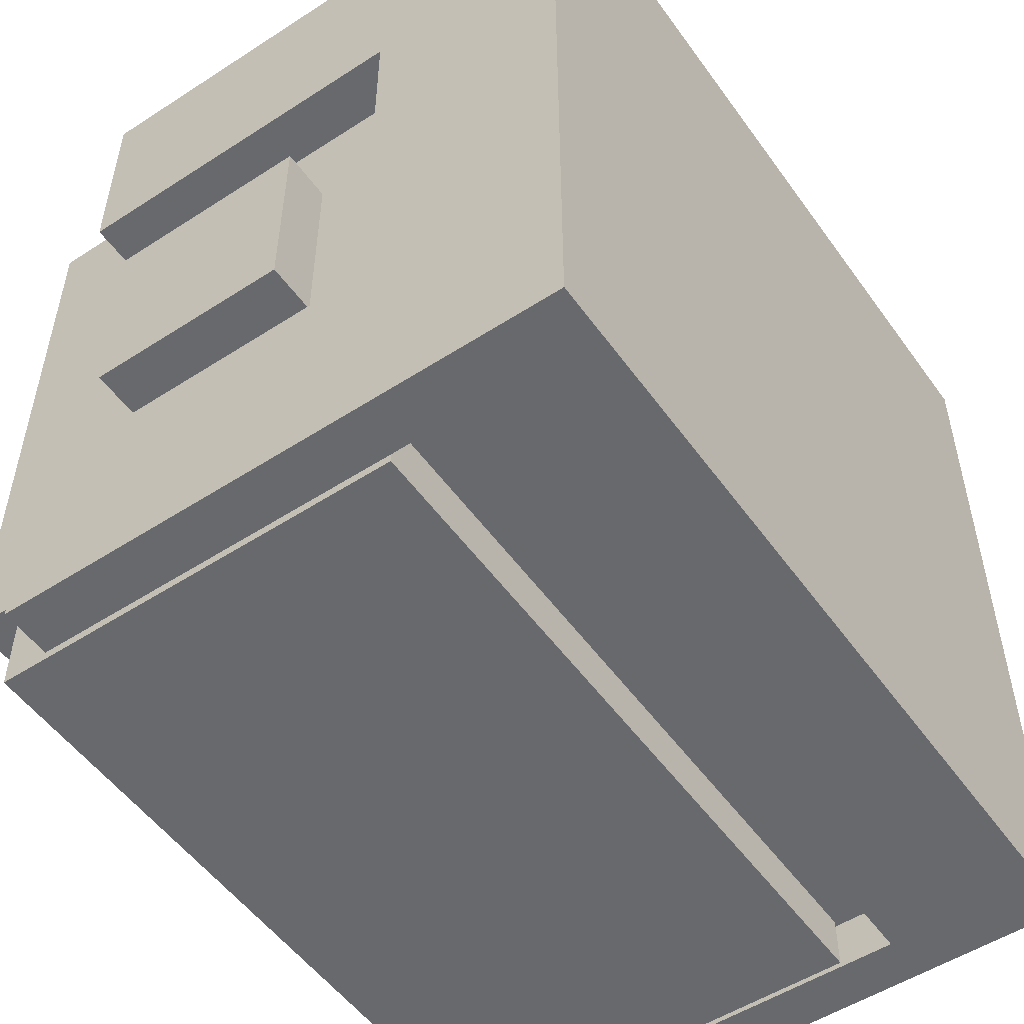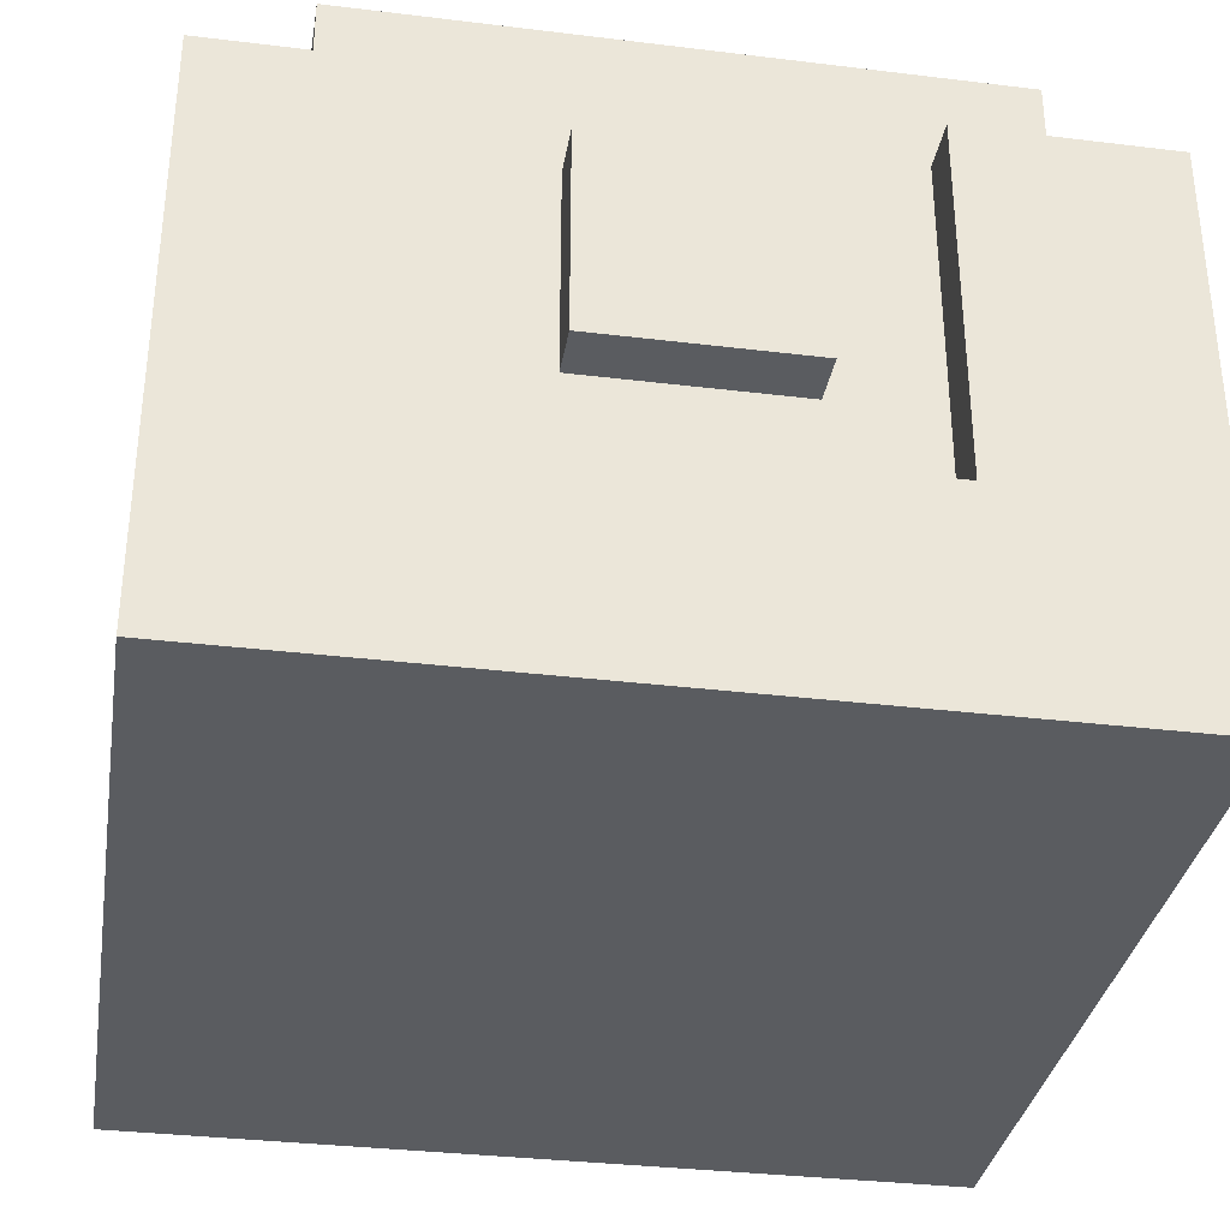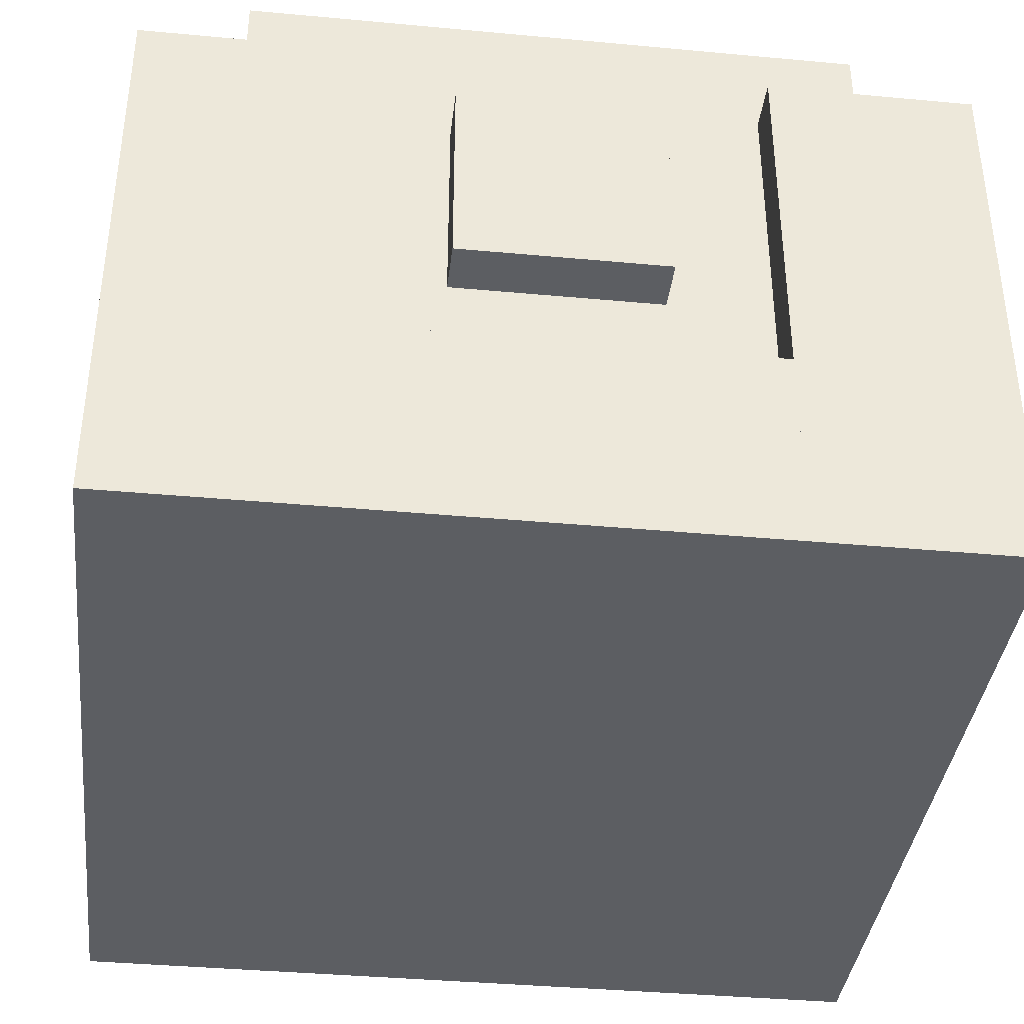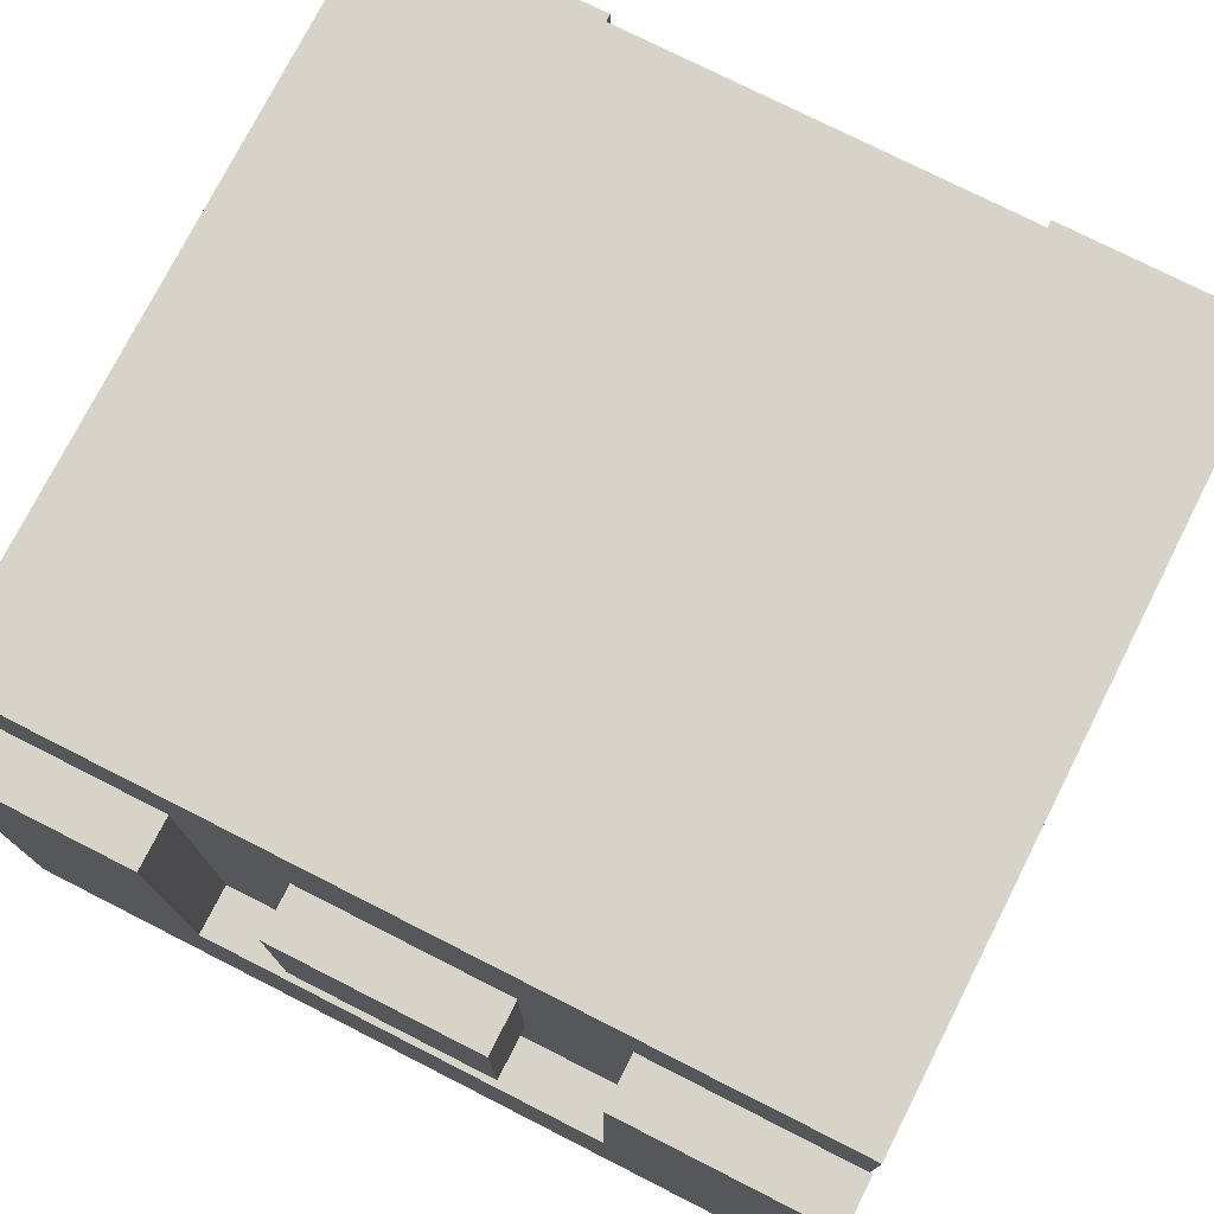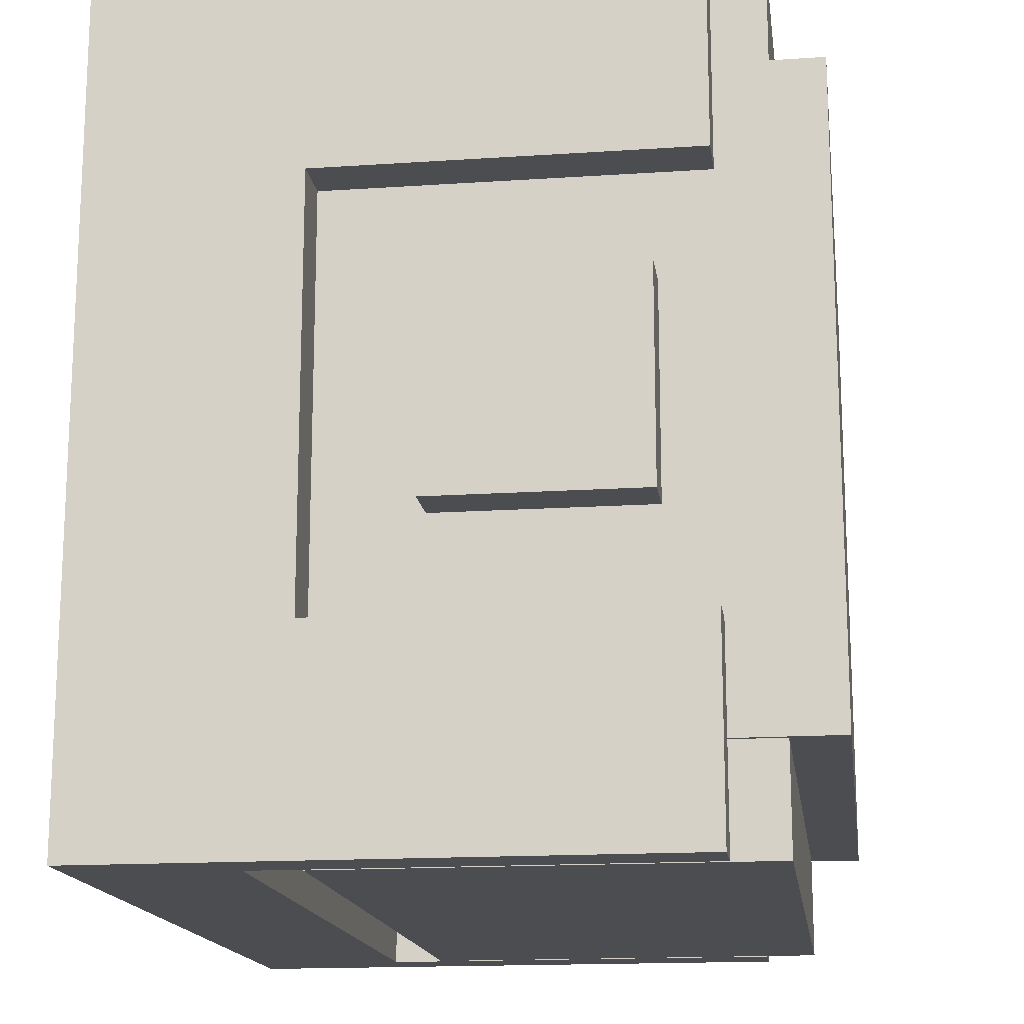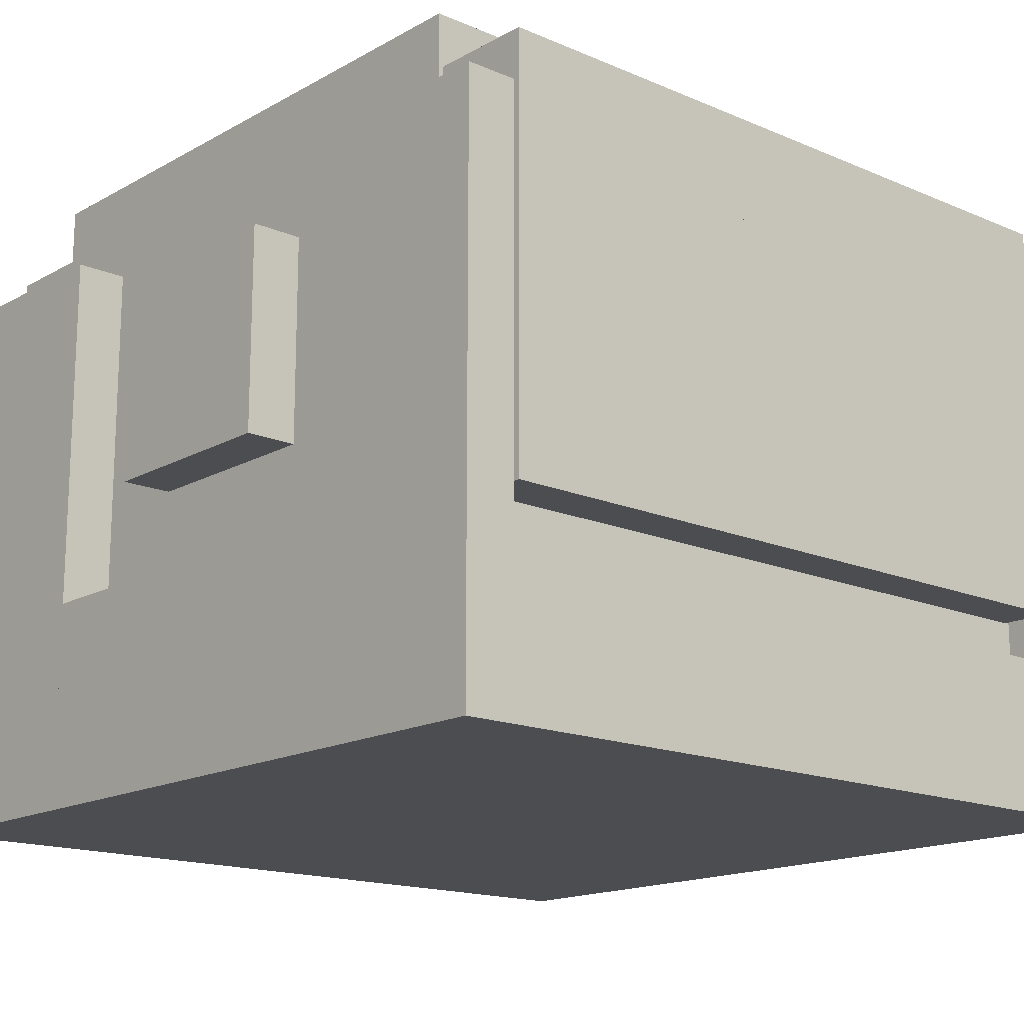
<metadata>
{"format":"obj","ext":"obj","renderer":"f3d","projection":"perspective","resolution":1024,"background":"white","views":[{"elev":-52.7,"azim":-55.2,"up":"+Z"},{"elev":-33.8,"azim":-99.4,"up":"+Y"},{"elev":-38.2,"azim":-96.7,"up":"+Y"},{"elev":75.8,"azim":-63.1,"up":"+Y"},{"elev":-16.1,"azim":97.9,"up":"+Z"},{"elev":-16.1,"azim":-41.4,"up":"+Y"}]}
</metadata>
<code>
o Top
v 0.4375 0.3125 0.375
v 0.4375 0.3125 0.3125
v 0.4375 0.1875 0.375
v 0.4375 0.1875 0.3125
v -0.4375 0.3125 0.3125
v -0.4375 0.3125 0.375
v -0.4375 0.1875 0.3125
v -0.4375 0.1875 0.375
f 1 3 2
f 3 4 2
f 5 7 6
f 7 8 6
f 5 6 2
f 6 1 2
f 8 7 3
f 7 4 3
f 6 8 1
f 8 3 1
o Side
v 0.4313 0.25 0.5
v 0.4313 0.25 0.375
v 0.4313 -0.25 0.5
v 0.4313 -0.25 0.375
v -0.4313 0.25 0.375
v -0.4313 0.25 0.5
v -0.4313 -0.25 0.375
v -0.4313 -0.25 0.5
f 9 11 10
f 11 12 10
f 13 15 14
f 15 16 14
f 13 14 10
f 14 9 10
f 16 15 11
f 15 12 11
f 14 16 9
f 16 11 9
f 10 12 13
f 12 15 13
o Side
v 0.3125 0.125 0.375
v 0.3125 0.125 0.3125
v 0.3125 -0.125 0.375
v 0.3125 -0.125 0.3125
v -0.3125 0.125 0.3125
v -0.3125 0.125 0.375
v -0.3125 -0.125 0.3125
v -0.3125 -0.125 0.375
f 17 19 18
f 19 20 18
f 21 23 22
f 23 24 22
f 18 20 21
f 20 23 21
o Top
v 0.3125 0.1875 0.5
v 0.3125 0.1875 -0.375
v 0.3125 0.125 0.5
v 0.3125 0.125 -0.375
v -0.3125 0.1875 -0.375
v -0.3125 0.1875 0.5
v -0.3125 0.125 -0.375
v -0.3125 0.125 0.5
f 25 27 26
f 27 28 26
f 29 31 30
f 31 32 30
f 32 31 27
f 31 28 27
o Top
v 0.4375 0.3125 0.3125
v 0.4375 0.3125 -0.375
v 0.4375 0.1875 0.3125
v 0.4375 0.1875 -0.375
v -0.4375 0.3125 -0.375
v -0.4375 0.3125 0.3125
v -0.4375 0.1875 -0.375
v -0.4375 0.1875 0.3125
f 33 35 34
f 35 36 34
f 37 39 38
f 39 40 38
f 37 38 34
f 38 33 34
f 40 39 35
f 39 36 35
f 34 36 37
f 36 39 37
o Side
v 0.4313 0.25 -0.375
v 0.4313 0.25 -0.5
v 0.4313 -0.25 -0.375
v 0.4313 -0.25 -0.5
v -0.4313 0.25 -0.5
v -0.4313 0.25 -0.375
v -0.4313 -0.25 -0.5
v -0.4313 -0.25 -0.375
f 41 43 42
f 43 44 42
f 45 47 46
f 47 48 46
f 45 46 42
f 46 41 42
f 48 47 43
f 47 44 43
f 46 48 41
f 48 43 41
f 42 44 45
f 44 47 45
o Side
v 0.3125 0.125 -0.3125
v 0.3125 0.125 -0.375
v 0.3125 -0.125 -0.3125
v 0.3125 -0.125 -0.375
v -0.3125 0.125 -0.375
v -0.3125 0.125 -0.3125
v -0.3125 -0.125 -0.375
v -0.3125 -0.125 -0.3125
f 49 51 50
f 51 52 50
f 53 55 54
f 55 56 54
f 54 56 49
f 56 51 49
o Bottom
v 0.4375 -0.1875 0.4375
v 0.4375 -0.1875 -0.4375
v 0.4375 -0.3125 0.4375
v 0.4375 -0.3125 -0.4375
v -0.4375 -0.1875 -0.4375
v -0.4375 -0.1875 0.4375
v -0.4375 -0.3125 -0.4375
v -0.4375 -0.3125 0.4375
f 57 59 58
f 59 60 58
f 61 63 62
f 63 64 62
f 61 62 58
f 62 57 58
f 64 63 59
f 63 60 59
f 62 64 57
f 64 59 57
f 58 60 61
f 60 63 61
o Bottom
v 0.3125 -0.125 0.4375
v 0.3125 -0.125 -0.375
v 0.3125 -0.1875 0.4375
v 0.3125 -0.1875 -0.375
v -0.3125 -0.125 -0.375
v -0.3125 -0.125 0.4375
v -0.3125 -0.1875 -0.375
v -0.3125 -0.1875 0.4375
f 65 67 66
f 67 68 66
f 69 71 70
f 71 72 70
f 69 70 66
f 70 65 66
o Left
v 0.5 -0.3125 0.5
v 0.5 -0.3125 0.25
v 0.5 -0.5 0.5
v 0.5 -0.5 0.25
v -0.5 -0.3125 0.25
v -0.5 -0.3125 0.5
v -0.5 -0.5 0.25
v -0.5 -0.5 0.5
f 73 75 74
f 75 76 74
f 77 79 78
f 79 80 78
f 77 78 74
f 78 73 74
f 80 79 75
f 79 76 75
f 78 80 73
f 80 75 73
o Left
v 0.5 0.1875 0.5
v 0.5 0.1875 0.25
v 0.5 -0.3125 0.5
v 0.5 -0.3125 0.25
v 0.4375 0.1875 0.25
v 0.4375 0.1875 0.5
v 0.4375 -0.3125 0.25
v 0.4375 -0.3125 0.5
f 81 83 82
f 83 84 82
f 85 87 86
f 87 88 86
f 85 86 82
f 86 81 82
f 86 88 81
f 88 83 81
f 82 84 85
f 84 87 85
o Left
v -0.4375 0.1875 0.5
v -0.4375 0.1875 0.25
v -0.4375 -0.3125 0.5
v -0.4375 -0.3125 0.25
v -0.5 0.1875 0.25
v -0.5 0.1875 0.5
v -0.5 -0.3125 0.25
v -0.5 -0.3125 0.5
f 89 91 90
f 91 92 90
f 93 95 94
f 95 96 94
f 93 94 90
f 94 89 90
f 94 96 89
f 96 91 89
f 90 92 93
f 92 95 93
o Down
v 0.5 -0.25 0.25
v 0.5 -0.25 -0.25
v 0.5 -0.5 0.25
v 0.5 -0.5 -0.25
v -0.5 -0.25 -0.25
v -0.5 -0.25 0.25
v -0.5 -0.5 -0.25
v -0.5 -0.5 0.25
f 97 99 98
f 99 100 98
f 101 103 102
f 103 104 102
f 101 102 98
f 102 97 98
f 104 103 99
f 103 100 99
o Casing
v 0.4375 0.1875 0.375
v 0.4375 0.1875 -0.375
v 0.4375 -0.1875 0.375
v 0.4375 -0.1875 -0.375
v -0.4375 0.1875 -0.375
v -0.4375 0.1875 0.375
v -0.4375 -0.1875 -0.375
v -0.4375 -0.1875 0.375
f 105 107 106
f 107 108 106
f 109 111 110
f 111 112 110
o Left
v 0.5 -0.3125 -0.25
v 0.5 -0.3125 -0.5
v 0.5 -0.5 -0.25
v 0.5 -0.5 -0.5
v -0.5 -0.3125 -0.5
v -0.5 -0.3125 -0.25
v -0.5 -0.5 -0.5
v -0.5 -0.5 -0.25
f 113 115 114
f 115 116 114
f 117 119 118
f 119 120 118
f 117 118 114
f 118 113 114
f 120 119 115
f 119 116 115
f 114 116 117
f 116 119 117
o Left
v -0.4375 0.1875 -0.25
v -0.4375 0.1875 -0.5
v -0.4375 -0.3125 -0.25
v -0.4375 -0.3125 -0.5
v -0.5 0.1875 -0.5
v -0.5 0.1875 -0.25
v -0.5 -0.3125 -0.5
v -0.5 -0.3125 -0.25
f 121 123 122
f 123 124 122
f 125 127 126
f 127 128 126
f 125 126 122
f 126 121 122
f 126 128 121
f 128 123 121
f 122 124 125
f 124 127 125
o Left
v 0.5 0.1875 -0.25
v 0.5 0.1875 -0.5
v 0.5 -0.3125 -0.25
v 0.5 -0.3125 -0.5
v 0.4375 0.1875 -0.5
v 0.4375 0.1875 -0.25
v 0.4375 -0.3125 -0.5
v 0.4375 -0.3125 -0.25
f 129 131 130
f 131 132 130
f 133 135 134
f 135 136 134
f 133 134 130
f 134 129 130
f 134 136 129
f 136 131 129
f 130 132 133
f 132 135 133
o Axis
v 0.5 0.125 0.125
v 0.5 0.125 -0.125
v 0.5 -0.125 0.125
v 0.5 -0.125 -0.125
v -0.5 0.125 -0.125
v -0.5 0.125 0.125
v -0.5 -0.125 -0.125
v -0.5 -0.125 0.125
f 137 139 138
f 139 140 138
f 141 143 142
f 143 144 142
f 141 142 138
f 142 137 138
f 144 143 139
f 143 140 139
f 142 144 137
f 144 139 137
f 138 140 141
f 140 143 141

</code>
